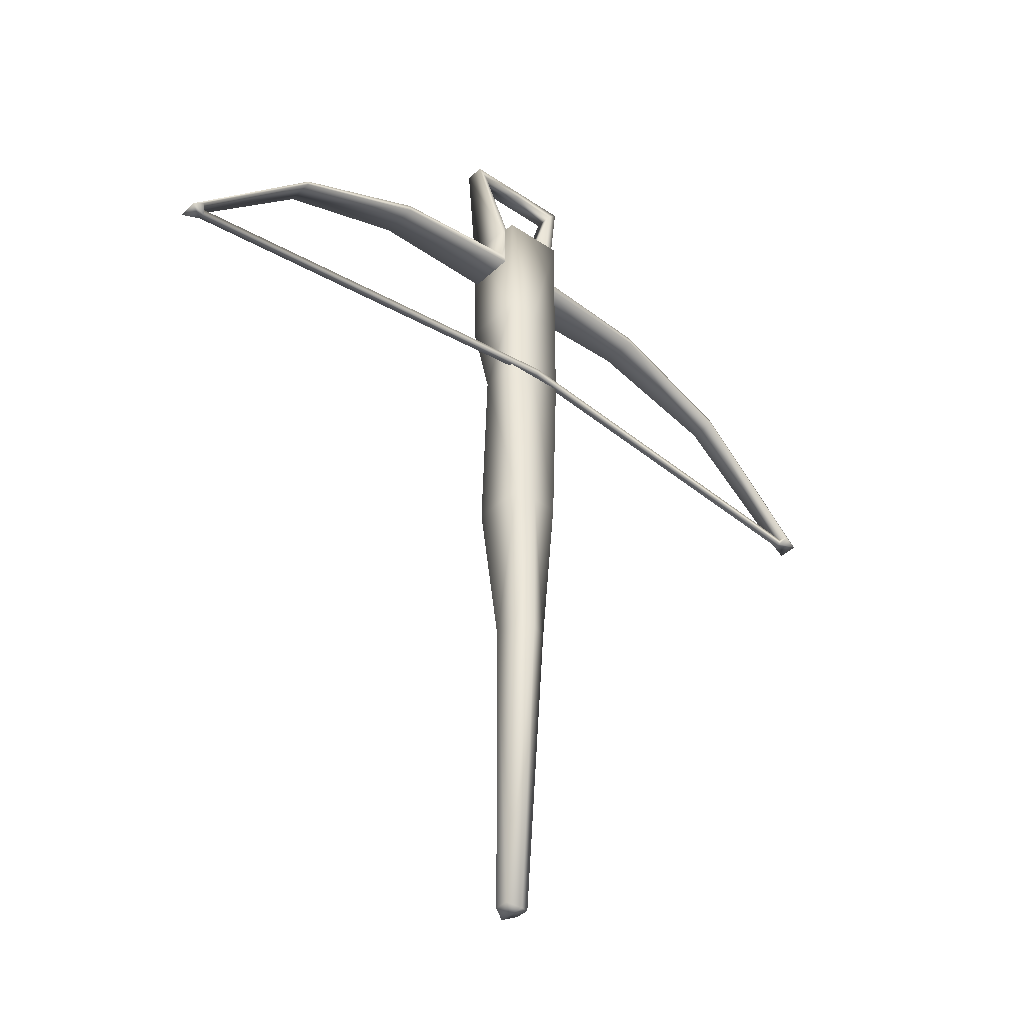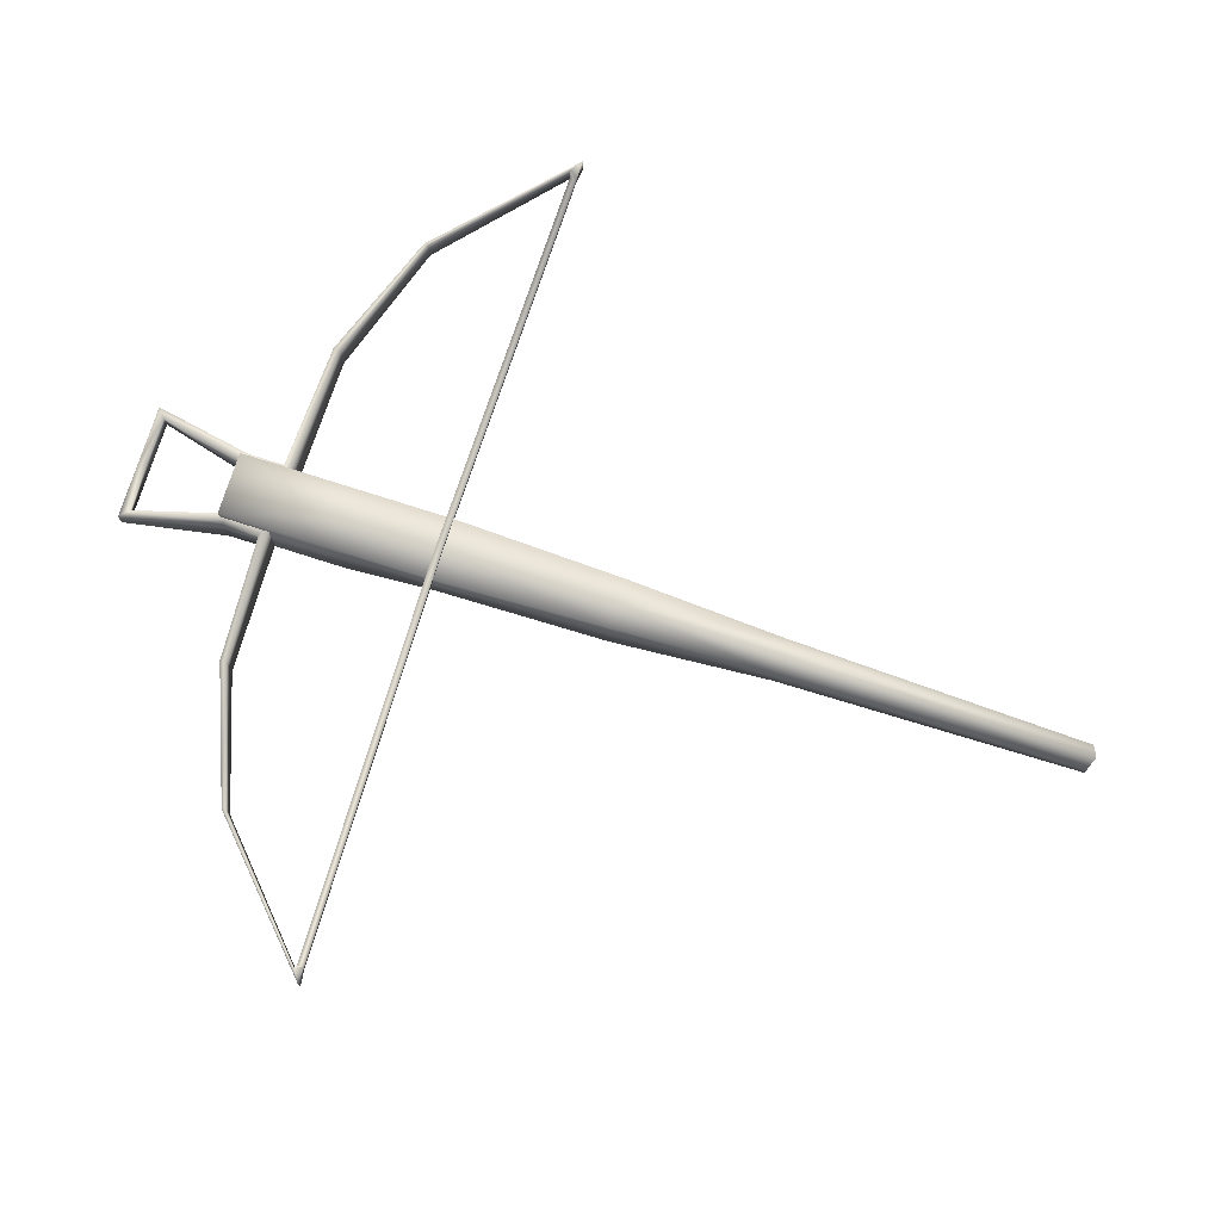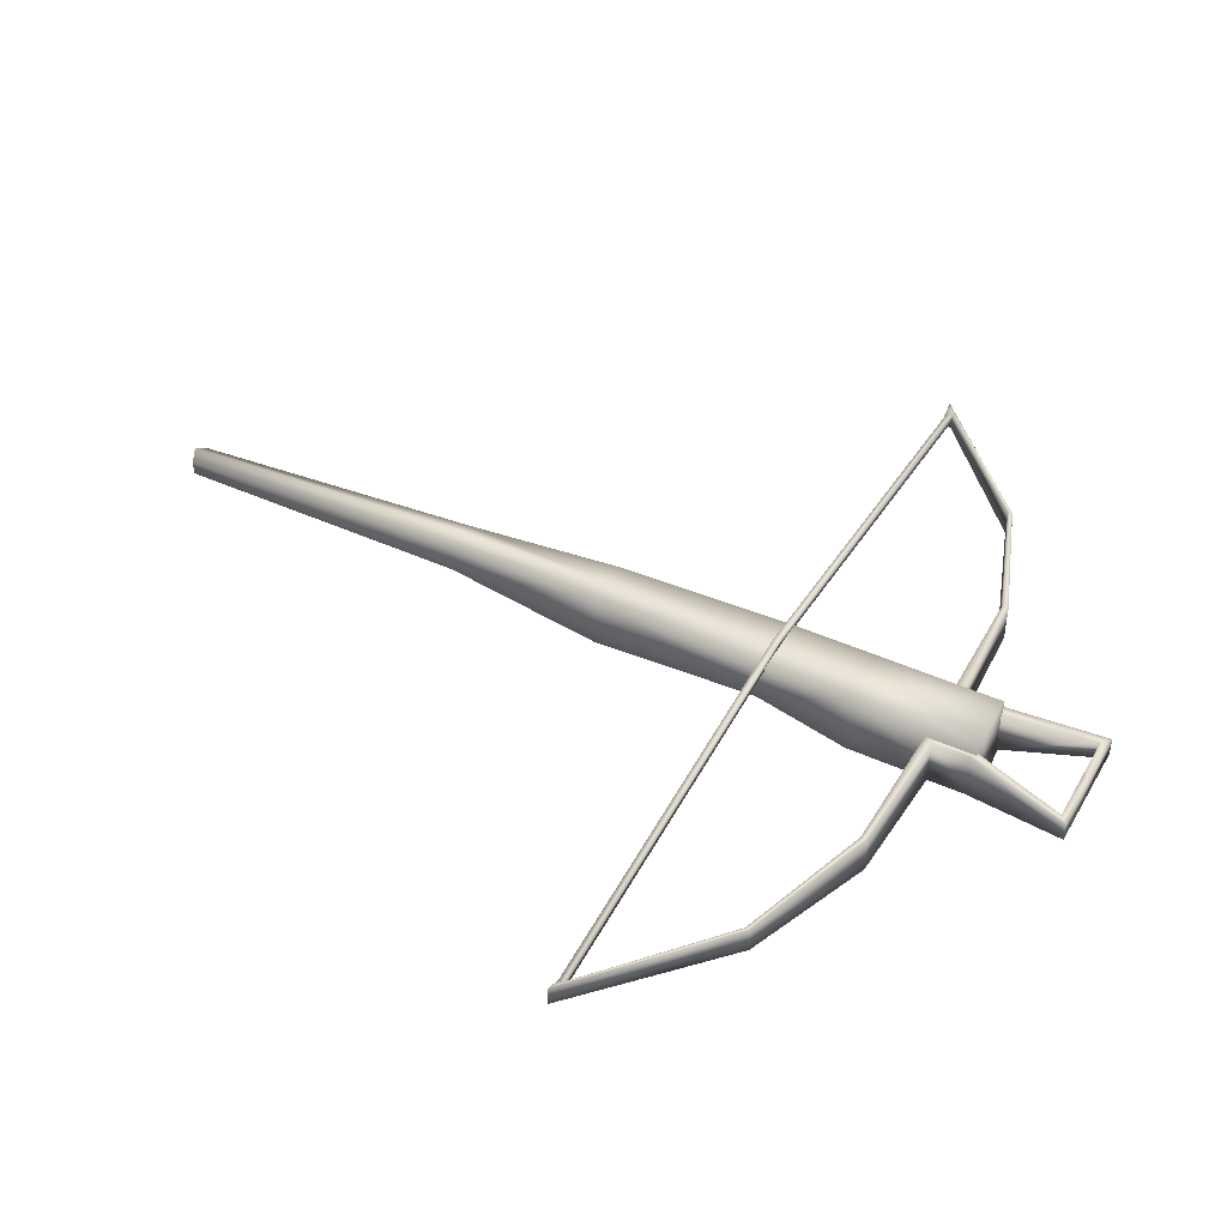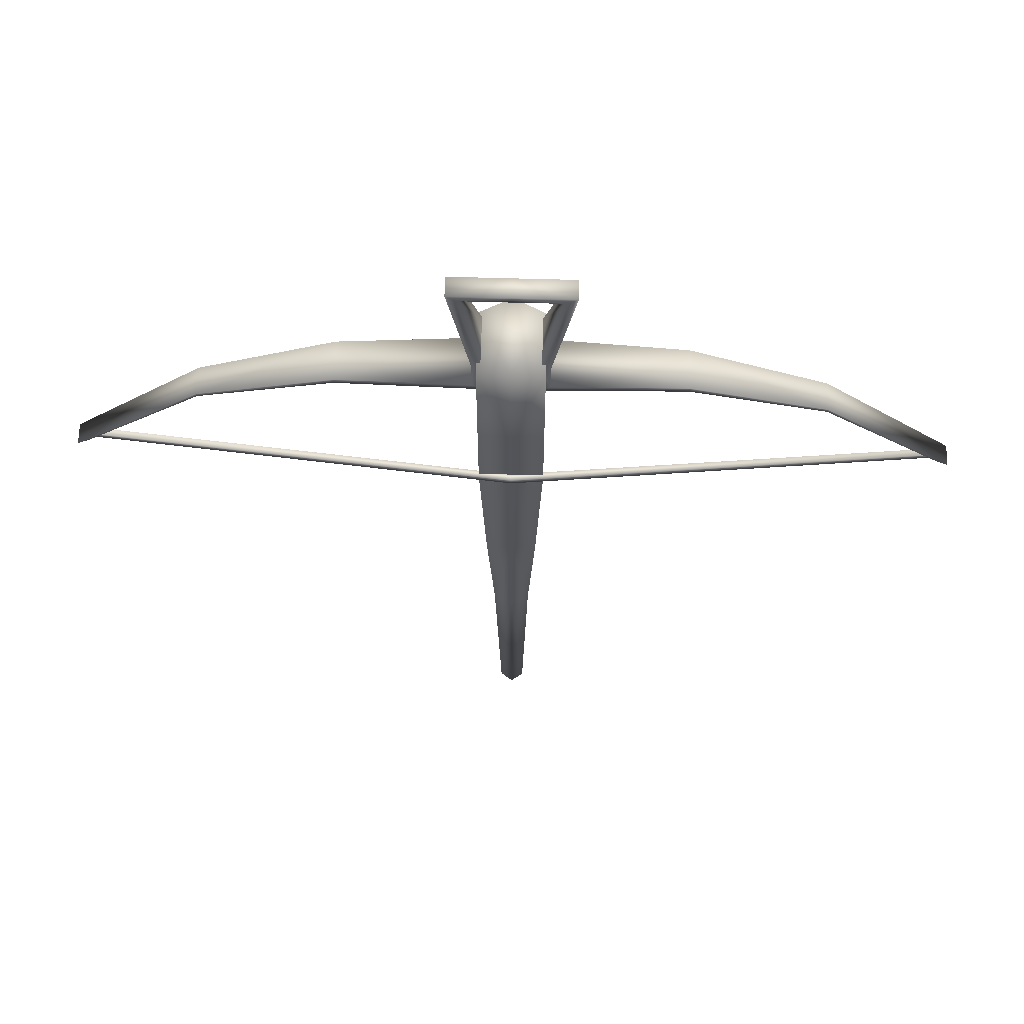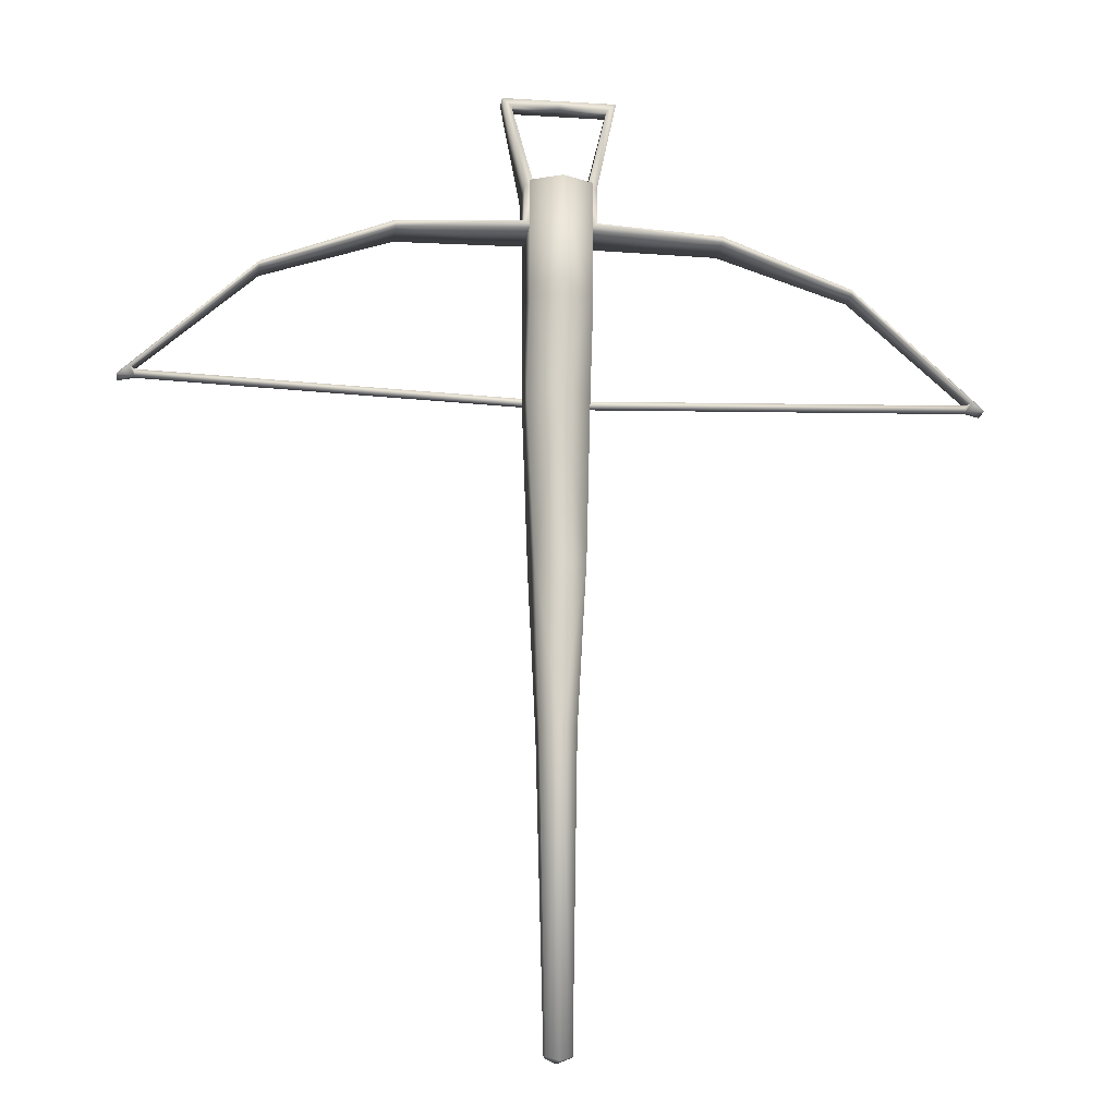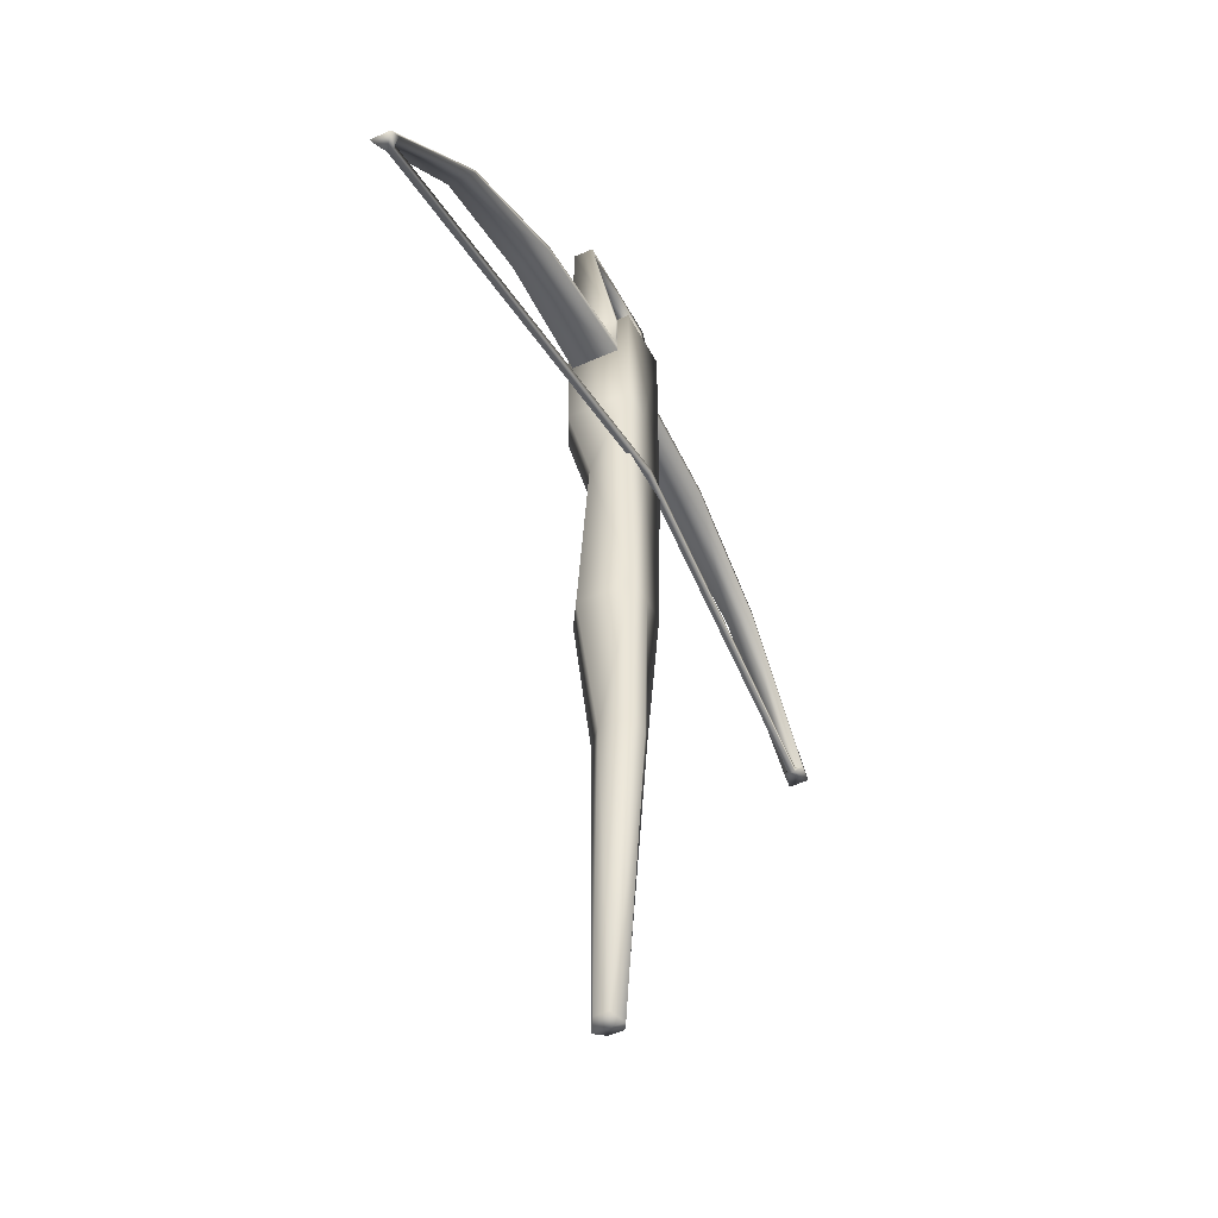
<metadata>
{"format":"obj","ext":"obj","renderer":"f3d","projection":"perspective","resolution":1024,"background":"white","views":[{"elev":-39.4,"azim":139.7,"up":"+Z"},{"elev":76.2,"azim":107.7,"up":"+Y"},{"elev":44.2,"azim":-62.0,"up":"+Y"},{"elev":66.1,"azim":-178.4,"up":"+Z"},{"elev":-16.4,"azim":-7.3,"up":"+Z"},{"elev":-48.7,"azim":116.7,"up":"+Z"}]}
</metadata>
<code>
o crossbow_1
v 0.066 -0.07766 1.238
v 0.066 0.05763 1.238
v 0.02641 -0.03558 -0.5606
v 0.066 -0.07766 0.9766
v 0.066 -0.02816 0.7813
v 0.0528 -0.06116 0.4209
v 0.03844 -0.02209 0.08201
v 0.03844 0.03611 0.08201
v 0.0528 0.05763 0.4209
v 0.066 0.05763 0.7813
v 0.066 0.05763 0.9766
v 0.02641 -0.004953 -0.5607
v -0.066 -0.07766 1.238
v -0.066 0.05763 1.238
v -0.02641 -0.03558 -0.5606
v -0.066 -0.07766 0.9766
v -0.066 -0.02816 0.7813
v -0.0528 -0.06116 0.4209
v -0.03844 -0.02209 0.08201
v -0.03844 0.03611 0.08201
v -0.0528 0.05763 0.4209
v -0.066 0.05763 0.7813
v -0.066 0.05763 0.9766
v 0 -0.05089 -0.5705
v 0 0.01036 -0.5706
v 0 -0.1107 1.238
v 0 0.05763 1.238
v 0 0.05261 0.08201
v 0 0.05763 0.4209
v 0 0.05763 0.7813
v 0 0.05763 0.9766
v 0 -0.05509 0.08201
v 0 -0.09416 0.4209
v 0 -0.06116 0.7813
v 0 -0.1107 0.9766
v -0.02641 -0.004953 -0.5607
v 0.8717 0.003788 0.8005
v 0.8976 0.00344 0.7829
v 0.8976 -0.03997 0.7829
v 0.8717 -0.04032 0.8005
v 0.3432 0.02308 1.126
v 0.6204 0.01068 1.029
v 0.6204 -0.0472 1.029
v 0.3432 -0.05961 1.126
v 0.3432 -0.05961 1.139
v 0.6204 -0.0472 1.038
v 0.6204 0.01068 1.038
v 0.3432 0.02308 1.139
v 0.05589 -0.06943 1.133
v 0.07569 0.0329 1.15
v 0.05589 0.0329 1.133
v 0.07569 -0.06943 1.15
v 0.1219 0.0022 1.441
v 0.1219 -0.03873 1.441
v 0.1021 -0.03873 1.424
v 0.1021 0.0022 1.424
v 0.07569 0.0329 1.228
v 0.07569 -0.06943 1.228
v 0.05589 0.0329 1.228
v 0.05589 -0.06943 1.228
v 0.8619 -0.02521 0.7847
v 0.8619 -0.01121 0.7988
v 0.8619 -0.02532 0.7988
v 0.8619 -0.01132 0.7847
v -0.8717 0.003788 0.8005
v -0.8976 0.00344 0.7829
v -0.8976 -0.03997 0.7829
v -0.8717 -0.04032 0.8005
v -0.3432 0.02308 1.126
v -0.6204 0.01068 1.029
v -0.6204 -0.0472 1.029
v -0.3432 -0.05961 1.126
v -0.3432 -0.05961 1.139
v -0.6204 -0.0472 1.038
v -0.6204 0.01068 1.038
v -0.3432 0.02308 1.139
v -0.05589 -0.06943 1.133
v -0.07569 0.0329 1.15
v -0.05589 0.0329 1.133
v -0.07569 -0.06943 1.15
v -0.1219 0.0022 1.441
v -0.1219 -0.03873 1.441
v -0.1021 -0.03873 1.424
v -0.1021 0.0022 1.424
v -0.07569 0.0329 1.228
v -0.07569 -0.06943 1.228
v -0.05589 0.0329 1.228
v -0.05589 -0.06943 1.228
v 0 0.0022 1.441
v 0 -0.03873 1.441
v 0 -0.03873 1.424
v 0 0.0022 1.424
v 0 0.05703 0.7988
v 0 0.05715 0.7847
v 0 0.07104 0.7847
v 0 0.07115 0.7988
v -0.8619 -0.02521 0.7847
v -0.8619 -0.01121 0.7988
v -0.8619 -0.02532 0.7988
v -0.8619 -0.01132 0.7847
f 3 32 24
f 32 6 33
f 6 34 33
f 34 4 35
f 12 7 3
f 7 9 6
f 9 5 6
f 5 11 4
f 30 11 10
f 9 30 10
f 8 29 9
f 12 28 8
f 1 27 26
f 31 2 11
f 4 26 35
f 11 1 4
f 24 12 3
f 32 15 24
f 32 18 19
f 34 18 33
f 34 16 17
f 19 36 15
f 19 21 20
f 17 21 18
f 17 23 22
f 23 30 22
f 21 30 29
f 20 29 28
f 36 28 25
f 13 27 14
f 14 31 23
f 26 16 35
f 13 23 16
f 36 24 15
f 42 40 43
f 46 38 47
f 46 40 39
f 47 37 42
f 50 41 51
f 41 47 42
f 52 44 45
f 44 46 45
f 52 48 50
f 45 47 48
f 51 44 49
f 41 43 44
f 57 54 58
f 60 56 59
f 57 56 53
f 58 55 60
f 52 60 49
f 50 59 57
f 50 58 52
f 55 92 56
f 55 90 91
f 53 90 54
f 56 89 53
f 64 94 95
f 61 93 94
f 62 95 96
f 62 93 63
f 37 63 40
f 37 64 62
f 40 61 39
f 38 61 64
f 68 70 71
f 66 74 75
f 74 68 71
f 65 75 70
f 69 78 79
f 69 75 76
f 80 72 77
f 74 72 73
f 76 80 78
f 75 73 76
f 72 79 77
f 71 69 72
f 82 85 86
f 84 88 87
f 85 84 87
f 83 86 88
f 88 80 77
f 78 87 79
f 86 78 80
f 92 83 84
f 83 90 82
f 90 81 82
f 89 84 81
f 100 94 97
f 97 93 99
f 98 95 100
f 93 98 99
f 99 65 68
f 65 100 66
f 97 68 67
f 66 97 67
f 3 7 32
f 32 7 6
f 6 5 34
f 34 5 4
f 12 8 7
f 7 8 9
f 9 10 5
f 5 10 11
f 30 31 11
f 9 29 30
f 8 28 29
f 12 25 28
f 1 2 27
f 31 27 2
f 4 1 26
f 11 2 1
f 24 25 12
f 32 19 15
f 32 33 18
f 34 17 18
f 34 35 16
f 19 20 36
f 19 18 21
f 17 22 21
f 17 16 23
f 23 31 30
f 21 22 30
f 20 21 29
f 36 20 28
f 13 26 27
f 14 27 31
f 26 13 16
f 13 14 23
f 36 25 24
f 42 37 40
f 46 39 38
f 46 43 40
f 47 38 37
f 50 48 41
f 41 48 47
f 52 49 44
f 44 43 46
f 52 45 48
f 45 46 47
f 51 41 44
f 41 42 43
f 57 53 54
f 60 55 56
f 57 59 56
f 58 54 55
f 52 58 60
f 50 51 59
f 50 57 58
f 55 91 92
f 55 54 90
f 53 89 90
f 56 92 89
f 64 61 94
f 61 63 93
f 62 64 95
f 62 96 93
f 37 62 63
f 37 38 64
f 40 63 61
f 38 39 61
f 68 65 70
f 66 67 74
f 74 67 68
f 65 66 75
f 69 76 78
f 69 70 75
f 80 73 72
f 74 71 72
f 76 73 80
f 75 74 73
f 72 69 79
f 71 70 69
f 82 81 85
f 84 83 88
f 85 81 84
f 83 82 86
f 88 86 80
f 78 85 87
f 86 85 78
f 92 91 83
f 83 91 90
f 90 89 81
f 89 92 84
f 100 95 94
f 97 94 93
f 98 96 95
f 93 96 98
f 99 98 65
f 65 98 100
f 97 99 68
f 66 100 97

</code>
